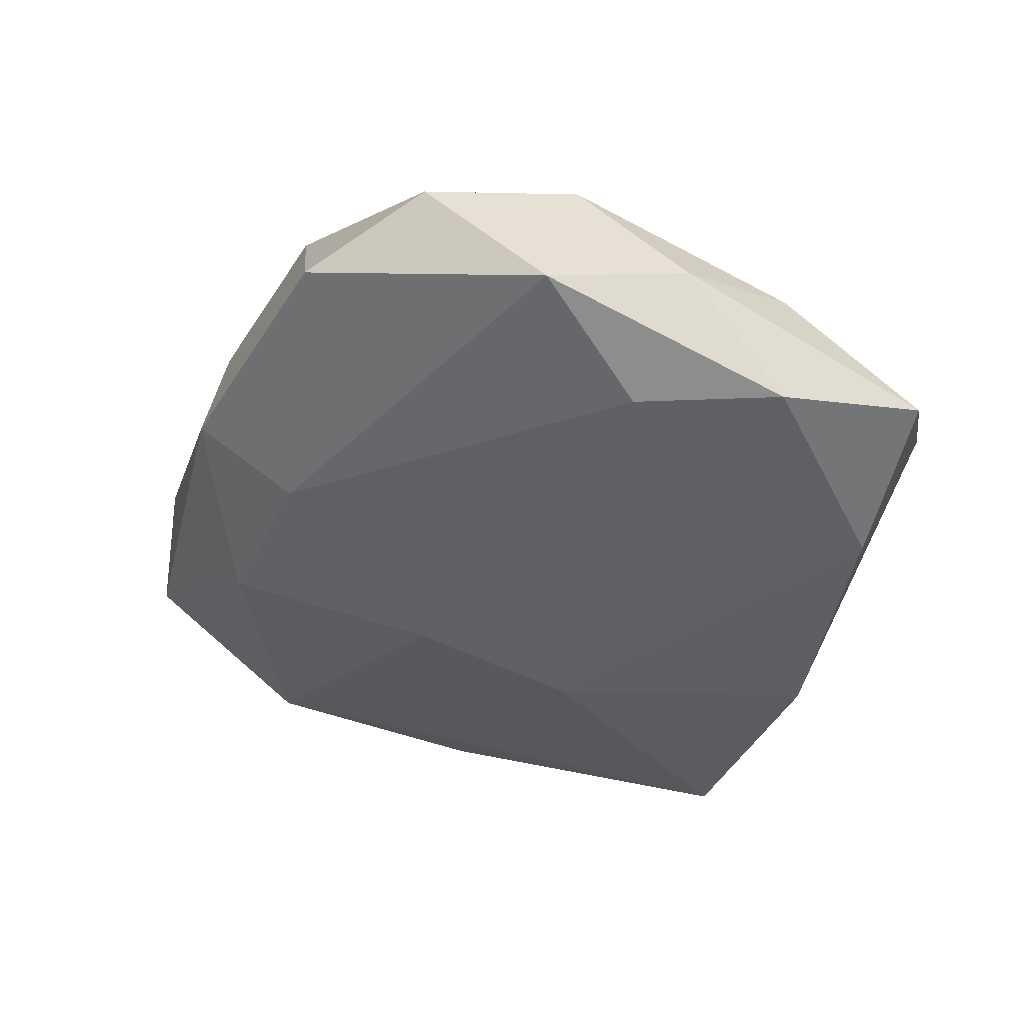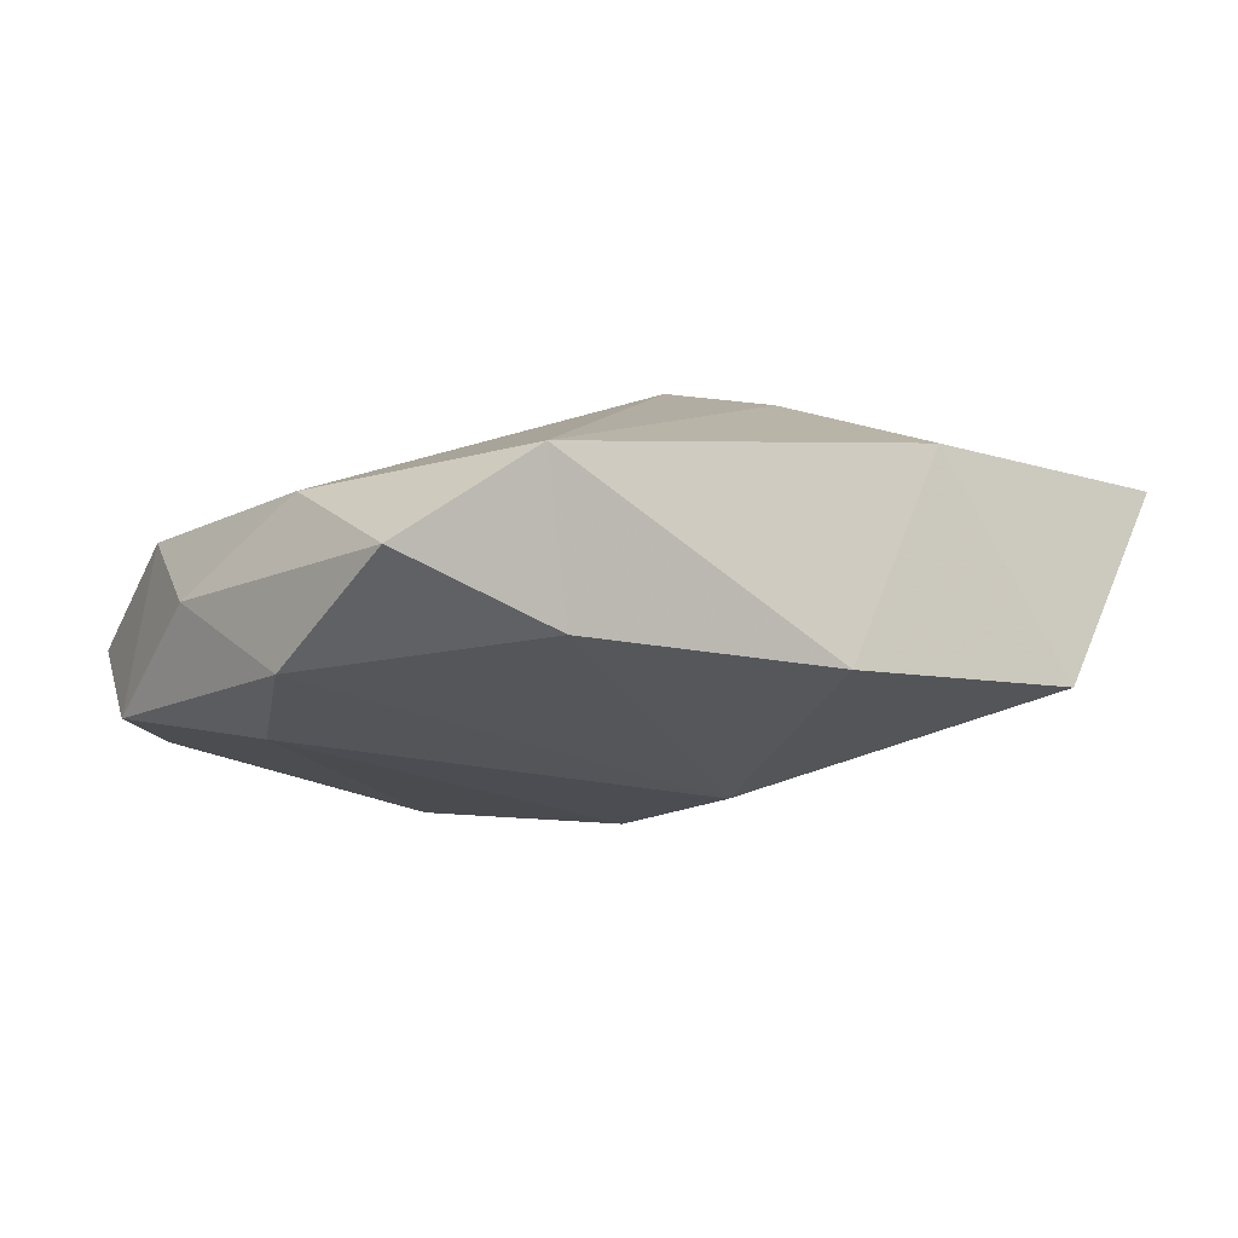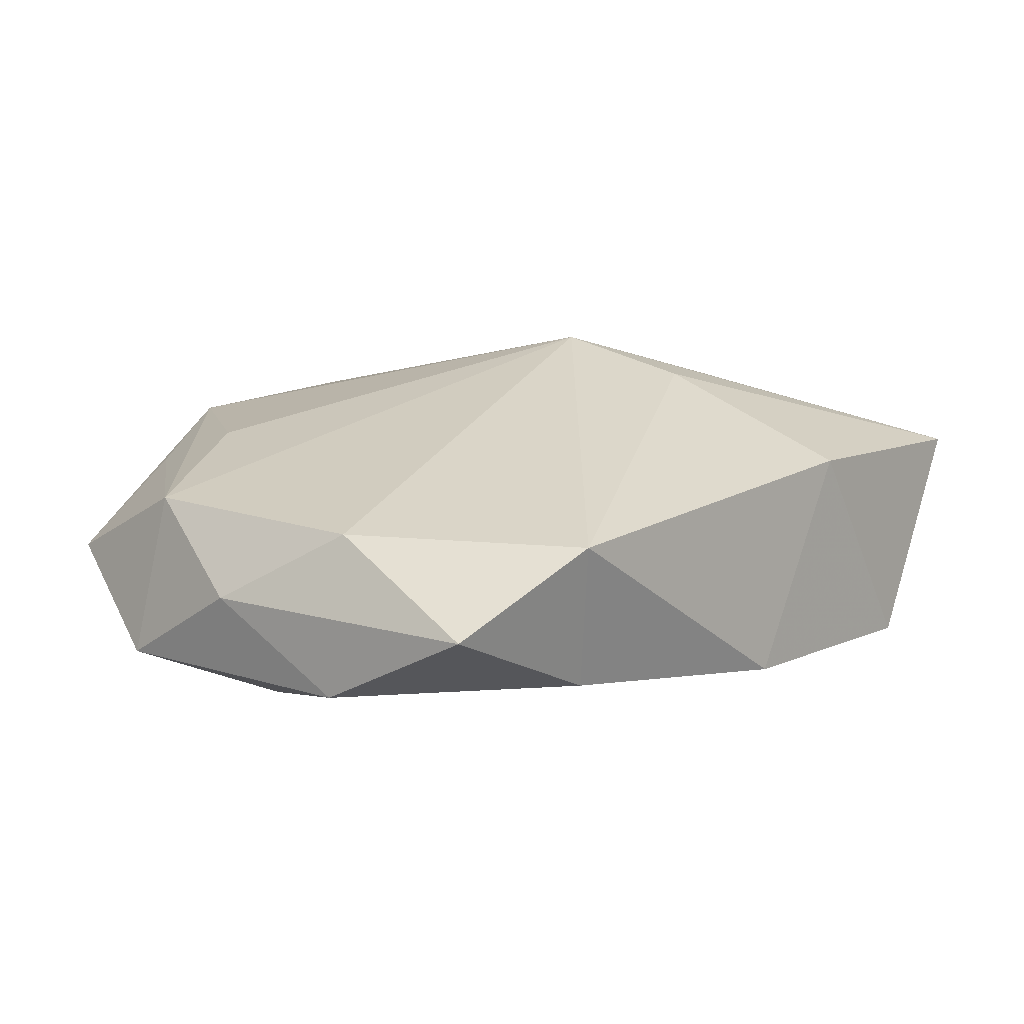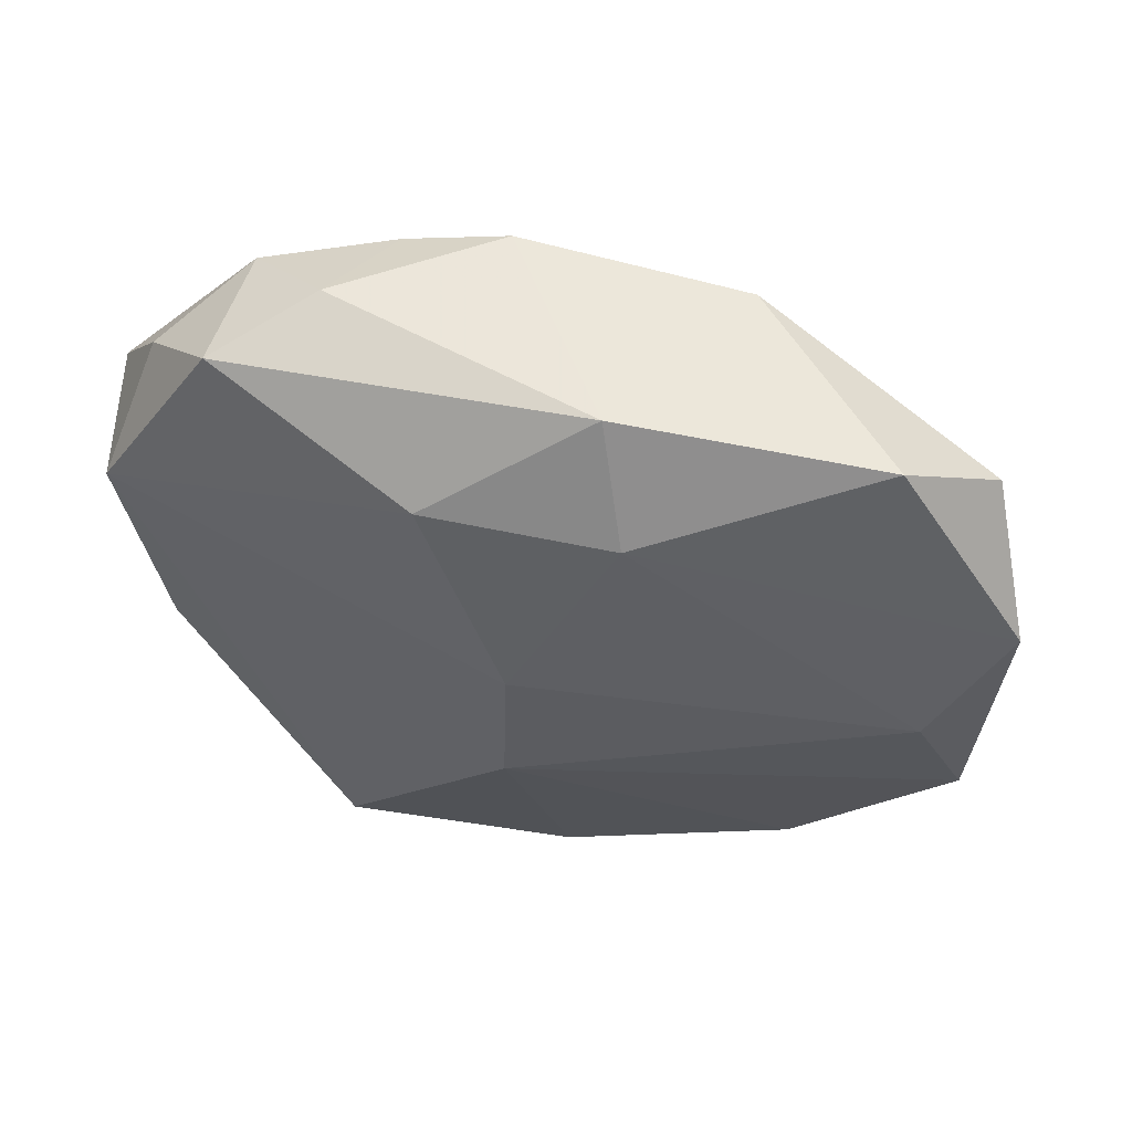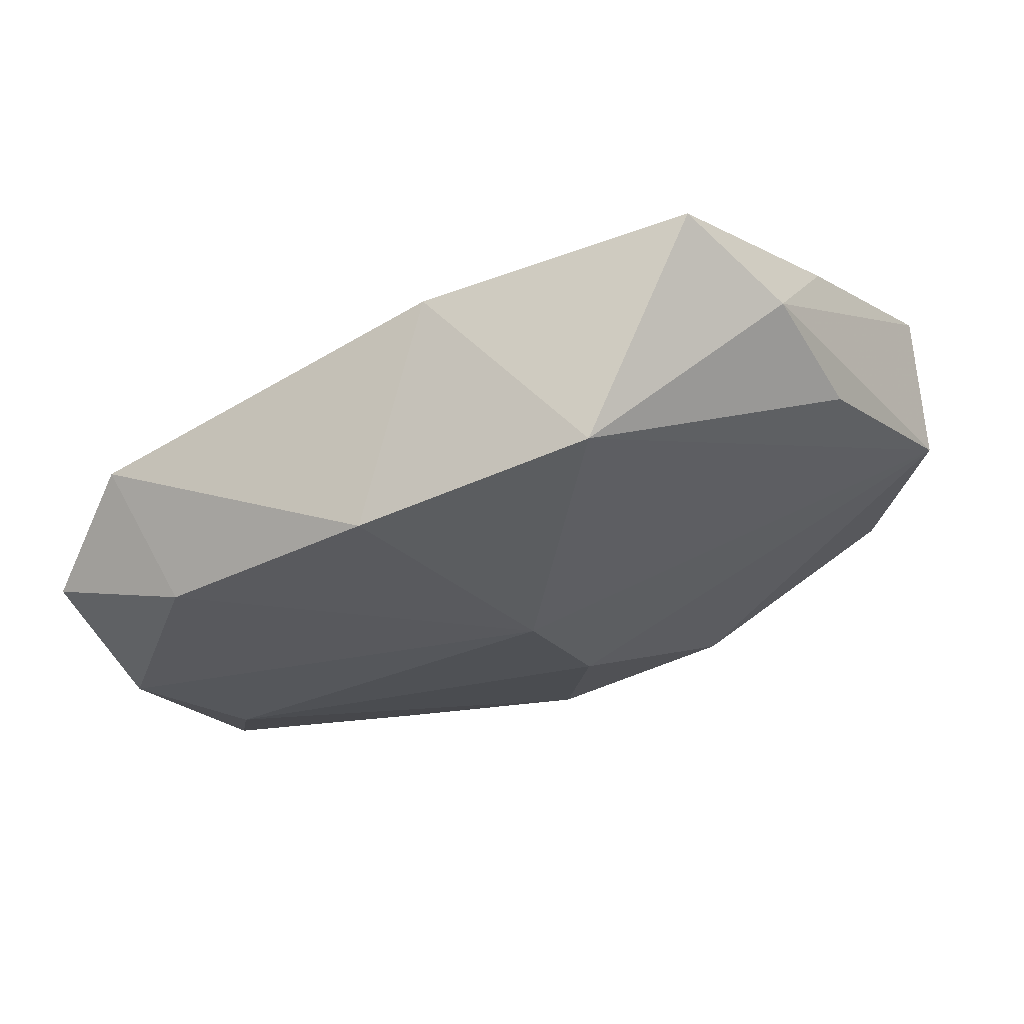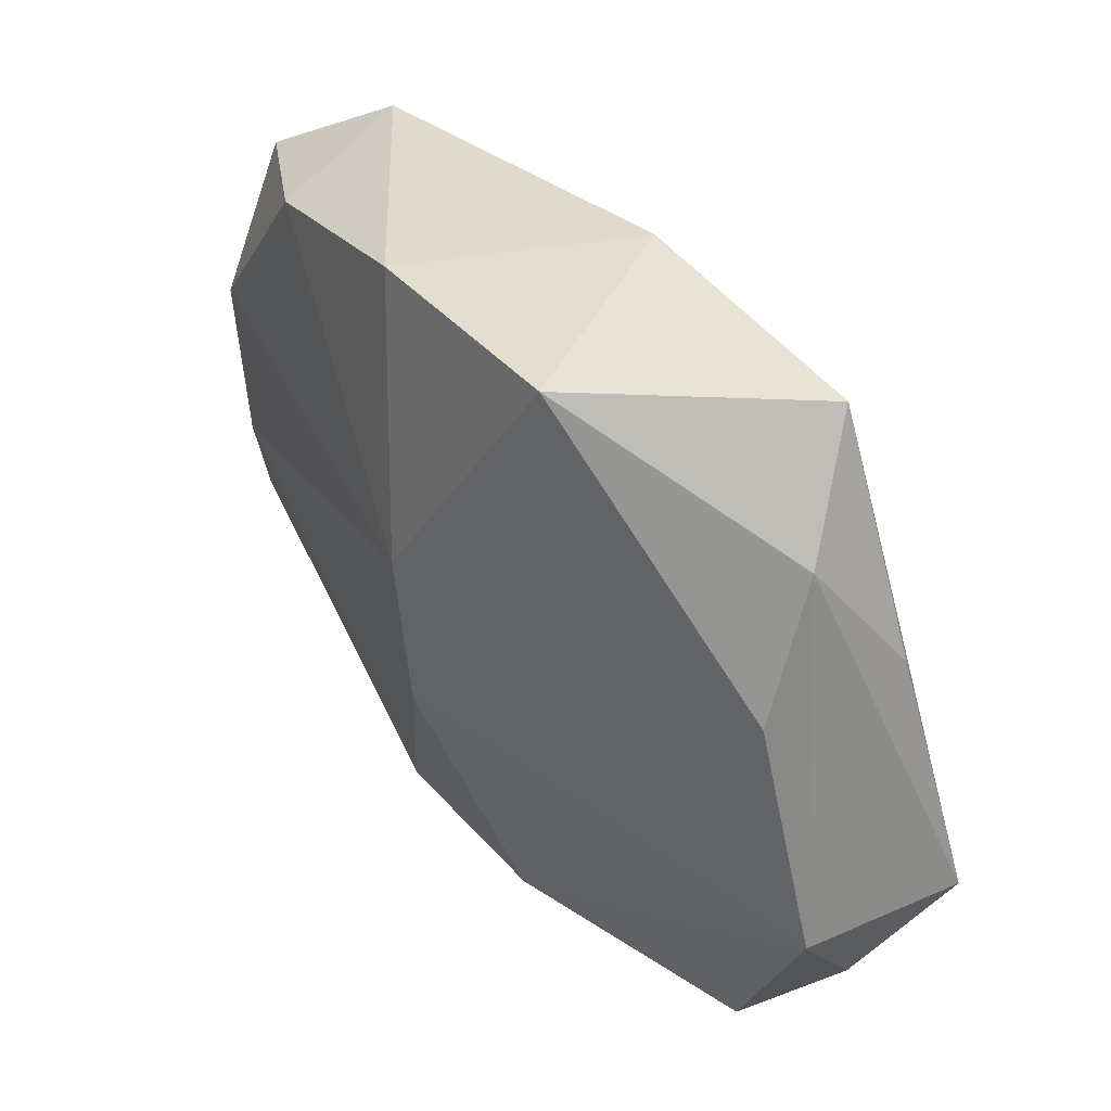
<metadata>
{"format":"obj","ext":"obj","renderer":"f3d","projection":"perspective","resolution":1024,"background":"white","views":[{"elev":-46.2,"azim":72.2,"up":"+Z"},{"elev":-23.5,"azim":149.9,"up":"+Z"},{"elev":-2.0,"azim":134.2,"up":"+Z"},{"elev":-27.0,"azim":4.0,"up":"+Z"},{"elev":-26.5,"azim":-151.0,"up":"+Z"},{"elev":31.2,"azim":-113.9,"up":"+Y"}]}
</metadata>
<code>
v -0.01222 0.008791 0.01175
v -0.0009139 0.0241 -0.0119
v -0.003195 -0.006135 -0.01192
v -0.01817 0.02315 -0.009178
v -0.004342 0.005351 -0.01342
v -0.01893 -0.0219 0.01313
v 0.03161 -0.007735 -0.01054
v 0.005377 -0.01901 -0.00874
v 0.02328 -0.02252 -0.005703
v -0.02138 -0.0245 0.003607
v 0.0201 0.02581 -0.003362
v -0.03095 -0.01134 0.002808
v 0.02181 -0.01776 0.004155
v 0.03024 -0.01601 -0.002701
v 0.02878 0.01017 -0.01335
v -0.002882 0.01405 0.01052
v 0.03111 -0.005137 0.000498
v -0.02912 0.006721 0.009396
v 0.02763 0.02142 -0.009548
v -0.008936 -0.02273 0.01362
v 0.0147 -0.0214 0.00892
v 0.02204 -0.009547 0.005854
v -0.03073 -0.009951 0.01362
v 0.03201 0.00247 -0.006672
v 0.001156 0.006911 0.01362
v -0.0264 -0.01871 0.008775
v -0.01058 0.003992 0.01312
v -0.02589 0.02296 0.006198
v -0.02906 0.01437 0.002792
v 0.004584 -0.02615 -0.003123
v -0.001347 -0.02423 0.01243
v 0.0253 0.0005531 -0.01343
v -0.01367 -0.02579 0.007704
v -0.006744 0.02581 0.003474
v 0.02867 0.01144 -0.002396
v -0.02934 0.004602 -5.195e-05
v 0.01645 0.02174 -0.01256
v -0.007982 -0.02014 -0.006028
f 22 17 25
f 17 22 21
f 21 25 31
f 21 22 25
f 35 17 24
f 25 17 35
f 35 11 25
f 2 5 4
f 19 35 24
f 11 35 19
f 29 28 4
f 25 28 1
f 1 28 23
f 11 2 34
f 4 28 34
f 34 2 4
f 5 2 37
f 37 2 11
f 11 19 37
f 24 17 7
f 7 8 32
f 9 8 7
f 21 9 14
f 14 7 17
f 9 7 14
f 30 10 38
f 38 8 30
f 30 8 9
f 30 21 31
f 30 9 21
f 23 28 18
f 18 29 23
f 28 29 18
f 23 29 12
f 4 5 12
f 38 10 12
f 27 23 25
f 25 1 27
f 27 1 23
f 16 28 25
f 16 34 28
f 25 11 16
f 11 34 16
f 33 6 10
f 33 30 31
f 10 30 33
f 26 6 23
f 10 6 26
f 23 12 26
f 26 12 10
f 25 23 20
f 23 6 20
f 31 25 20
f 20 33 31
f 6 33 20
f 3 5 32
f 32 8 3
f 3 8 38
f 38 12 3
f 3 12 5
f 15 37 19
f 15 7 32
f 32 5 15
f 5 37 15
f 15 19 24
f 24 7 15
f 17 21 13
f 13 14 17
f 21 14 13
f 36 12 29
f 36 29 4
f 4 12 36

</code>
